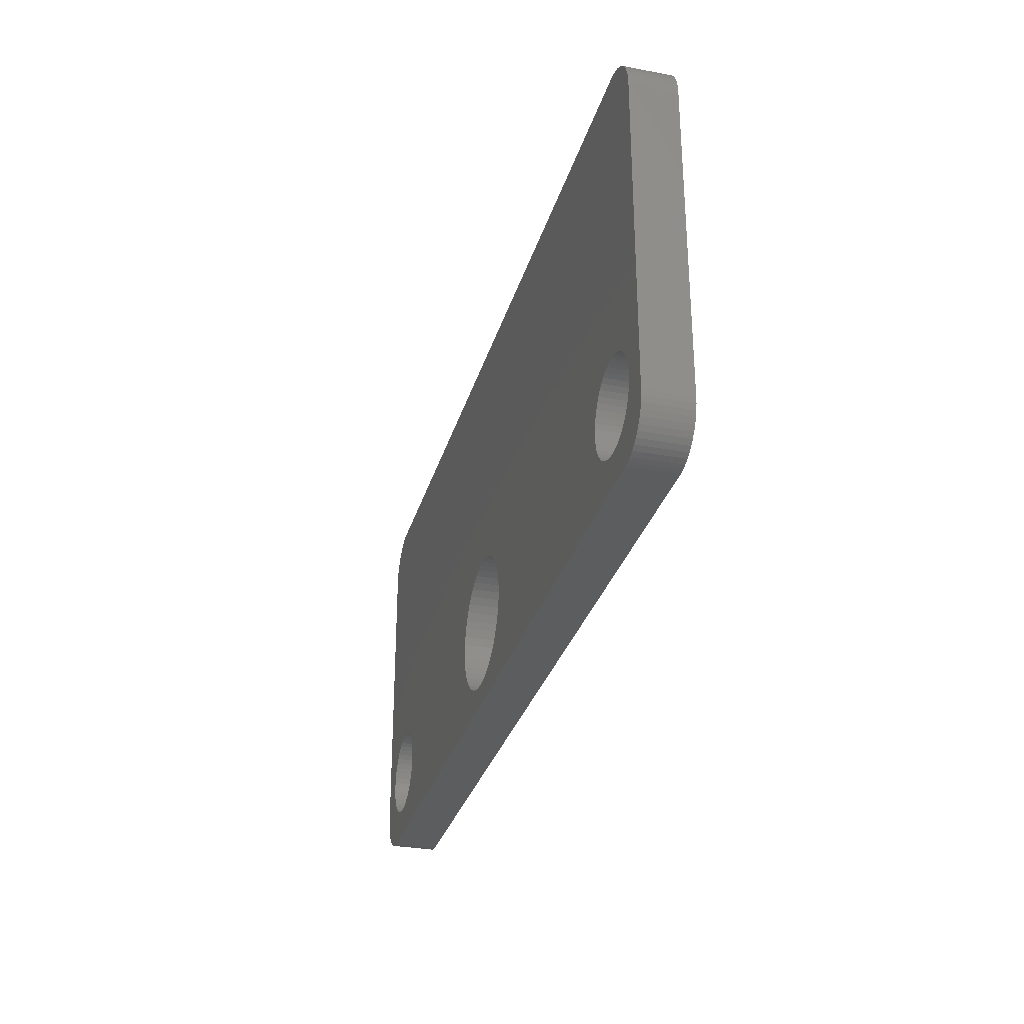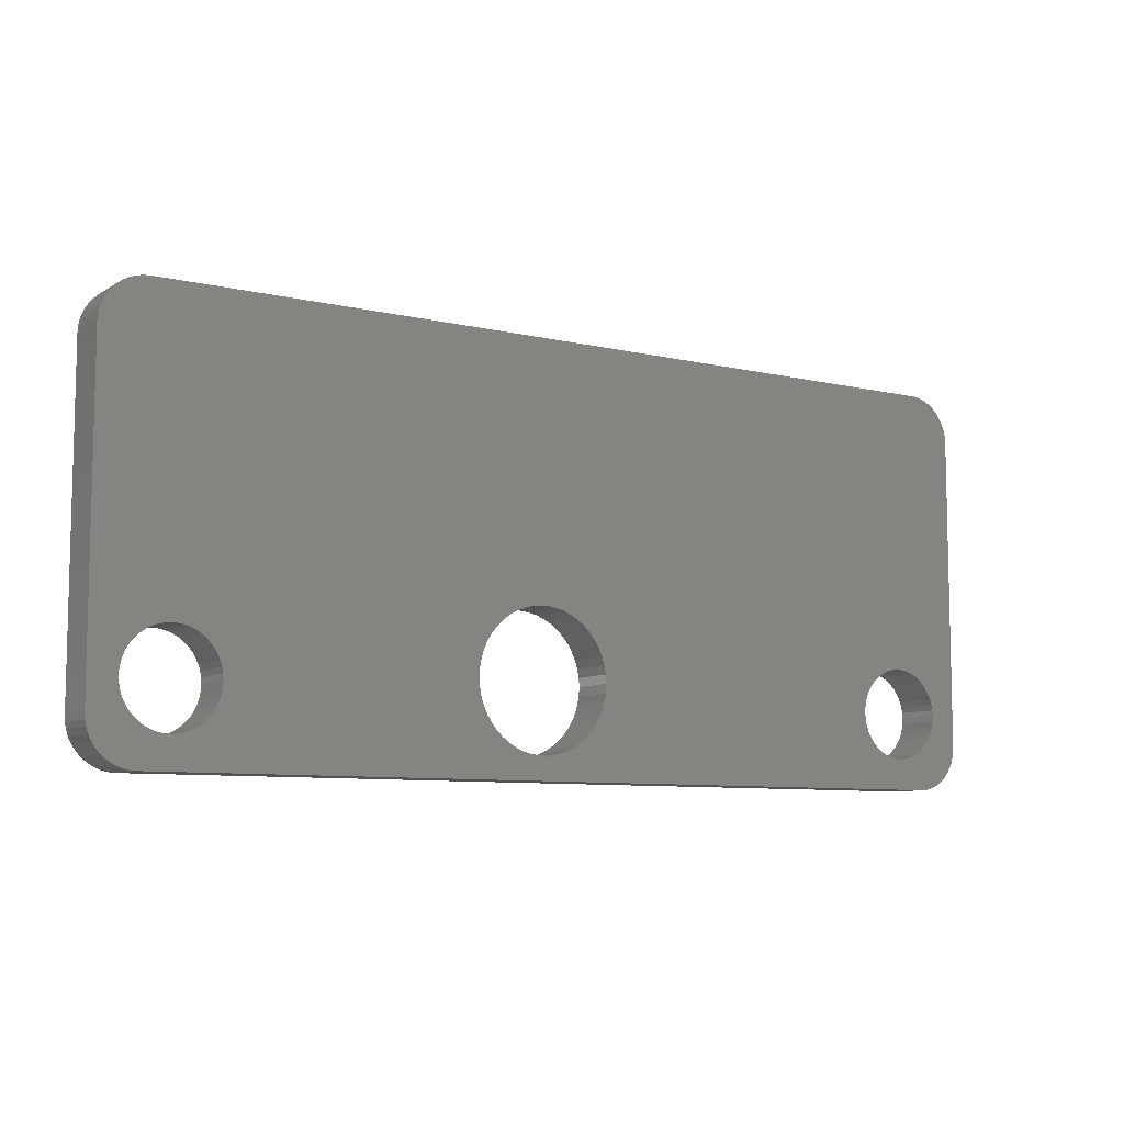
<metadata>
{"format":"stl","ext":"stl","renderer":"f3d","projection":"perspective","resolution":1024,"background":"white","views":[{"elev":-30.7,"azim":-105.2,"up":"+Y"},{"elev":-8.1,"azim":147.0,"up":"+Y"}]}
</metadata>
<code>
# stl→obj: 404 verts, 816 faces
v 40.27 20.46 -1
v 40.07 20.31 -1
v 39.07 21.81 -1
v 40.94 21.5 -1
v 39.42 22.17 -1
v 40.98 21.75 -1
v 39.26 21.98 -1
v 40.62 20.82 -1
v 40.46 20.63 -1
v 40.86 21.26 -1
v 40.75 21.04 -1
v 39.55 22.39 -1
v 41 22 -1
v 39.66 22.61 -1
v 39.74 22.85 -1
v 39.78 23.1 -1
v 39.8 23.35 -1
v 1.874 38 -1
v 21.07 26.85 -1
v 20.72 26.71 -1
v 40.86 36.74 -1
v 40.94 36.5 -1
v 40.98 36.25 -1
v 40.62 37.18 -1
v 40.46 37.37 -1
v 40.75 36.96 -1
v 40.07 37.69 -1
v 40.27 37.54 -1
v 39.62 37.9 -1
v 39.85 37.81 -1
v 39.13 38 -1
v 39.37 37.96 -1
v 41 36 -1
v 1.382 37.9 -1
v 1.625 37.96 -1
v 0.9284 37.69 -1
v 1.148 37.81 -1
v 0.5421 37.37 -1
v 0.1405 36.74 -1
v 0.7252 37.54 -1
v 0.382 37.18 -1
v 0.2474 36.96 -1
v 0.01578 36.25 -1
v 0.06284 36.5 -1
v 0 36 -1
v 19.09 24.75 -1
v 19.02 24.38 -1
v 5.137 23.85 -1
v 1.625 20.04 -1
v 2.128 21.66 -1
v 2.348 21.54 -1
v 1.925 21.81 -1
v 0.9284 20.31 -1
v 0.7252 20.46 -1
v 1.382 20.1 -1
v 1.148 20.19 -1
v 1.874 20 -1
v 2.582 21.45 -1
v 2.825 21.39 -1
v 3.074 21.35 -1
v 3.326 21.35 -1
v 1.742 21.98 -1
v 0.5421 20.63 -1
v 19.21 25.1 -1
v 4.953 24.31 -1
v 19.37 25.45 -1
v 23.91 26.31 -1
v 24.19 26.05 -1
v 39.13 20 -1
v 22.19 21.01 -1
v 22.56 21.05 -1
v 21.81 21.01 -1
v 21.44 21.05 -1
v 21.07 21.15 -1
v 20.72 21.29 -1
v 20.39 21.47 -1
v 4.953 22.39 -1
v 19.37 22.55 -1
v 19.57 22.24 -1
v 4.658 21.98 -1
v 4.818 22.17 -1
v 19.81 21.95 -1
v 19.21 22.9 -1
v 5.06 22.61 -1
v 5.137 22.85 -1
v 19.09 23.25 -1
v 5.184 23.1 -1
v 19.02 23.62 -1
v 5.2 23.35 -1
v 5.184 23.6 -1
v 19 24 -1
v 4.658 24.72 -1
v 19.57 25.76 -1
v 4.475 24.89 -1
v 19.81 26.05 -1
v 4.272 25.04 -1
v 4.052 25.16 -1
v 0 22 -1
v 1.2 23.35 -1
v 1.216 23.1 -1
v 1.216 23.6 -1
v 3.818 25.25 -1
v 20.09 26.31 -1
v 20.39 26.53 -1
v 21.44 26.95 -1
v 21.81 26.99 -1
v 22.19 26.99 -1
v 22.56 26.95 -1
v 22.93 26.85 -1
v 23.28 26.71 -1
v 23.61 26.53 -1
v 36.05 24.31 -1
v 24.91 24.75 -1
v 24.79 25.1 -1
v 35.8 23.35 -1
v 35.82 23.1 -1
v 24.98 23.62 -1
v 35.94 22.61 -1
v 24.63 22.55 -1
v 24.79 22.9 -1
v 24.63 25.45 -1
v 24.43 25.76 -1
v 36.34 24.72 -1
v 36.05 22.39 -1
v 24.43 22.24 -1
v 24.19 21.95 -1
v 36.18 22.17 -1
v 36.34 21.98 -1
v 36.53 21.81 -1
v 23.91 21.69 -1
v 36.73 21.66 -1
v 23.61 21.47 -1
v 36.95 21.54 -1
v 37.18 21.45 -1
v 37.43 21.39 -1
v 37.67 21.35 -1
v 23.28 21.29 -1
v 22.93 21.15 -1
v 0.382 20.82 -1
v 4.475 21.81 -1
v 0.2474 21.04 -1
v 1.582 22.17 -1
v 0.1405 21.26 -1
v 0.06284 21.5 -1
v 0.01578 21.75 -1
v 1.447 22.39 -1
v 1.34 22.61 -1
v 1.263 22.85 -1
v 1.263 23.85 -1
v 1.34 24.09 -1
v 1.447 24.31 -1
v 1.582 24.53 -1
v 1.742 24.72 -1
v 1.925 24.89 -1
v 3.575 25.31 -1
v 2.128 25.04 -1
v 2.348 25.16 -1
v 2.582 25.25 -1
v 2.825 25.31 -1
v 3.074 25.35 -1
v 3.326 25.35 -1
v 4.818 24.53 -1
v 5.06 24.09 -1
v 4.272 21.66 -1
v 4.052 21.54 -1
v 20.09 21.69 -1
v 3.818 21.45 -1
v 3.575 21.39 -1
v 39.85 20.19 -1
v 38.87 21.66 -1
v 36.53 24.89 -1
v 37.93 21.35 -1
v 39.55 24.31 -1
v 39.66 24.09 -1
v 35.86 22.85 -1
v 24.91 23.25 -1
v 25 24 -1
v 35.82 23.6 -1
v 24.98 24.38 -1
v 35.86 23.85 -1
v 35.94 24.09 -1
v 36.18 24.53 -1
v 36.73 25.04 -1
v 36.95 25.16 -1
v 37.18 25.25 -1
v 37.43 25.31 -1
v 37.67 25.35 -1
v 37.93 25.35 -1
v 38.17 25.31 -1
v 38.42 25.25 -1
v 38.65 25.16 -1
v 38.87 25.04 -1
v 39.07 24.89 -1
v 39.26 24.72 -1
v 39.42 24.53 -1
v 39.74 23.85 -1
v 39.78 23.6 -1
v 39.62 20.1 -1
v 39.37 20.04 -1
v 38.65 21.54 -1
v 38.42 21.45 -1
v 38.17 21.39 -1
v 39.07 21.81 1
v 40.07 20.31 1
v 40.27 20.46 1
v 40.98 21.75 1
v 39.42 22.17 1
v 40.94 21.5 1
v 40.46 20.63 1
v 40.62 20.82 1
v 39.26 21.98 1
v 40.75 21.04 1
v 40.86 21.26 1
v 39.55 22.39 1
v 41 22 1
v 39.74 22.85 1
v 39.66 22.61 1
v 39.78 23.1 1
v 39.8 23.35 1
v 20.72 26.71 1
v 21.07 26.85 1
v 1.874 38 1
v 40.98 36.25 1
v 40.94 36.5 1
v 40.86 36.74 1
v 40.46 37.37 1
v 40.62 37.18 1
v 40.75 36.96 1
v 40.27 37.54 1
v 40.07 37.69 1
v 39.62 37.9 1
v 39.85 37.81 1
v 39.13 38 1
v 39.37 37.96 1
v 41 36 1
v 1.625 37.96 1
v 1.382 37.9 1
v 1.148 37.81 1
v 0.9284 37.69 1
v 0.1405 36.74 1
v 0.5421 37.37 1
v 0.7252 37.54 1
v 0.382 37.18 1
v 0.2474 36.96 1
v 0.01578 36.25 1
v 0.06284 36.5 1
v 0 36 1
v 5.137 23.85 1
v 19.02 24.38 1
v 19.09 24.75 1
v 2.348 21.54 1
v 2.128 21.66 1
v 1.625 20.04 1
v 0.7252 20.46 1
v 0.9284 20.31 1
v 1.925 21.81 1
v 1.382 20.1 1
v 1.148 20.19 1
v 1.874 20 1
v 2.582 21.45 1
v 2.825 21.39 1
v 3.074 21.35 1
v 3.326 21.35 1
v 0.5421 20.63 1
v 1.742 21.98 1
v 19.37 25.45 1
v 4.953 24.31 1
v 19.21 25.1 1
v 24.19 26.05 1
v 23.91 26.31 1
v 22.56 21.05 1
v 22.19 21.01 1
v 39.13 20 1
v 21.81 21.01 1
v 21.44 21.05 1
v 21.07 21.15 1
v 20.72 21.29 1
v 20.39 21.47 1
v 19.57 22.24 1
v 19.37 22.55 1
v 4.953 22.39 1
v 19.81 21.95 1
v 4.818 22.17 1
v 4.658 21.98 1
v 5.137 22.85 1
v 5.06 22.61 1
v 19.21 22.9 1
v 19.02 23.62 1
v 5.184 23.1 1
v 19.09 23.25 1
v 19 24 1
v 5.184 23.6 1
v 5.2 23.35 1
v 19.57 25.76 1
v 4.658 24.72 1
v 19.81 26.05 1
v 4.475 24.89 1
v 4.272 25.04 1
v 4.052 25.16 1
v 1.216 23.1 1
v 1.2 23.35 1
v 0 22 1
v 1.216 23.6 1
v 3.818 25.25 1
v 20.09 26.31 1
v 20.39 26.53 1
v 21.44 26.95 1
v 21.81 26.99 1
v 22.19 26.99 1
v 22.56 26.95 1
v 22.93 26.85 1
v 23.61 26.53 1
v 23.28 26.71 1
v 24.79 25.1 1
v 24.91 24.75 1
v 36.05 24.31 1
v 24.98 23.62 1
v 35.82 23.1 1
v 35.8 23.35 1
v 24.79 22.9 1
v 24.63 22.55 1
v 35.94 22.61 1
v 36.34 24.72 1
v 24.43 25.76 1
v 24.63 25.45 1
v 36.05 22.39 1
v 24.43 22.24 1
v 36.18 22.17 1
v 24.19 21.95 1
v 36.34 21.98 1
v 36.53 21.81 1
v 23.91 21.69 1
v 23.61 21.47 1
v 36.73 21.66 1
v 36.95 21.54 1
v 37.18 21.45 1
v 37.67 21.35 1
v 37.43 21.39 1
v 23.28 21.29 1
v 22.93 21.15 1
v 0.382 20.82 1
v 4.475 21.81 1
v 0.2474 21.04 1
v 1.582 22.17 1
v 0.1405 21.26 1
v 0.06284 21.5 1
v 0.01578 21.75 1
v 1.447 22.39 1
v 1.34 22.61 1
v 1.263 22.85 1
v 1.263 23.85 1
v 1.34 24.09 1
v 1.447 24.31 1
v 1.582 24.53 1
v 1.742 24.72 1
v 1.925 24.89 1
v 3.575 25.31 1
v 2.128 25.04 1
v 2.348 25.16 1
v 2.582 25.25 1
v 2.825 25.31 1
v 3.074 25.35 1
v 3.326 25.35 1
v 4.818 24.53 1
v 5.06 24.09 1
v 4.052 21.54 1
v 4.272 21.66 1
v 20.09 21.69 1
v 3.818 21.45 1
v 3.575 21.39 1
v 38.87 21.66 1
v 39.85 20.19 1
v 36.53 24.89 1
v 37.93 21.35 1
v 39.66 24.09 1
v 39.55 24.31 1
v 35.86 22.85 1
v 24.91 23.25 1
v 25 24 1
v 35.82 23.6 1
v 24.98 24.38 1
v 35.86 23.85 1
v 35.94 24.09 1
v 36.18 24.53 1
v 36.73 25.04 1
v 36.95 25.16 1
v 37.18 25.25 1
v 37.43 25.31 1
v 37.67 25.35 1
v 37.93 25.35 1
v 38.17 25.31 1
v 38.42 25.25 1
v 38.65 25.16 1
v 38.87 25.04 1
v 39.07 24.89 1
v 39.26 24.72 1
v 39.42 24.53 1
v 39.74 23.85 1
v 39.78 23.6 1
v 39.62 20.1 1
v 39.37 20.04 1
v 38.65 21.54 1
v 38.42 21.45 1
v 38.17 21.39 1
f 1 2 3
f 4 5 6
f 7 8 9
f 5 10 11
f 6 5 12
f 13 6 12
f 5 11 7
f 14 15 13
f 13 15 16
f 3 7 9
f 16 17 13
f 18 19 20
f 21 22 23
f 24 21 25
f 24 26 21
f 25 27 28
f 25 21 27
f 27 21 29
f 30 27 29
f 29 21 23
f 31 29 23
f 31 32 29
f 33 31 23
f 18 34 35
f 36 37 34
f 38 36 39
f 38 40 36
f 41 38 39
f 42 41 39
f 39 36 34
f 43 39 34
f 43 44 39
f 18 43 34
f 18 45 43
f 46 47 48
f 49 50 51
f 52 53 54
f 49 55 50
f 50 55 56
f 57 49 51
f 58 57 51
f 58 59 57
f 56 52 50
f 60 57 59
f 60 61 57
f 62 52 63
f 64 65 66
f 67 31 68
f 69 70 71
f 70 69 72
f 72 69 57
f 73 72 57
f 74 73 57
f 75 74 57
f 76 75 57
f 77 78 79
f 80 81 82
f 83 84 85
f 86 87 88
f 89 90 91
f 92 93 66
f 94 95 93
f 94 18 95
f 94 96 18
f 18 96 97
f 98 99 100
f 98 101 99
f 102 45 18
f 103 95 18
f 20 104 18
f 104 103 18
f 18 105 19
f 18 106 105
f 18 31 106
f 106 31 107
f 107 31 108
f 108 31 109
f 110 31 111
f 109 31 110
f 111 31 67
f 112 113 114
f 115 116 117
f 118 119 120
f 121 122 123
f 119 118 124
f 125 119 124
f 126 125 127
f 128 126 127
f 128 129 126
f 126 129 130
f 130 131 132
f 132 131 69
f 69 131 133
f 134 69 133
f 69 135 136
f 69 134 135
f 69 137 132
f 69 138 137
f 69 71 138
f 63 139 62
f 140 80 82
f 56 53 52
f 92 94 93
f 52 54 63
f 62 139 141
f 142 62 141
f 143 142 141
f 143 144 142
f 142 144 145
f 146 142 145
f 98 146 145
f 98 147 146
f 98 148 147
f 98 100 148
f 98 149 101
f 98 150 149
f 98 151 150
f 98 45 151
f 151 45 152
f 152 45 153
f 153 45 154
f 45 102 155
f 154 45 156
f 156 45 157
f 157 45 158
f 158 45 159
f 159 45 160
f 161 45 155
f 160 45 161
f 18 97 102
f 162 92 66
f 65 162 66
f 163 65 64
f 46 163 64
f 46 48 163
f 47 90 48
f 47 91 90
f 91 88 89
f 89 88 87
f 87 86 85
f 85 86 83
f 84 83 78
f 77 84 78
f 81 77 79
f 82 81 79
f 164 57 165
f 166 140 82
f 166 164 140
f 166 76 164
f 164 76 57
f 165 57 167
f 167 57 168
f 168 57 61
f 169 170 3
f 123 122 171
f 69 136 172
f 173 13 174
f 129 131 130
f 125 124 127
f 175 118 120
f 175 120 176
f 116 175 176
f 117 116 176
f 177 115 117
f 177 178 115
f 177 179 178
f 178 179 180
f 180 179 113
f 181 180 113
f 112 181 113
f 121 182 114
f 182 112 114
f 121 123 182
f 171 122 68
f 183 171 68
f 31 183 68
f 31 184 183
f 31 185 184
f 31 33 185
f 185 33 186
f 186 33 187
f 187 33 188
f 188 33 189
f 189 33 190
f 190 33 191
f 191 33 192
f 192 33 193
f 193 33 194
f 194 33 195
f 195 33 173
f 173 33 13
f 174 13 196
f 196 13 197
f 197 13 17
f 14 13 12
f 4 10 5
f 11 8 7
f 9 1 3
f 3 2 169
f 170 169 198
f 199 170 198
f 199 200 170
f 199 69 200
f 200 69 201
f 201 69 202
f 202 69 172
f 203 204 205
f 206 207 208
f 209 210 211
f 212 213 207
f 214 207 206
f 214 206 215
f 211 212 207
f 215 216 217
f 218 216 215
f 209 211 203
f 215 219 218
f 220 221 222
f 223 224 225
f 226 225 227
f 225 228 227
f 229 230 226
f 230 225 226
f 231 225 230
f 231 230 232
f 223 225 231
f 223 231 233
f 231 234 233
f 223 233 235
f 236 237 222
f 237 238 239
f 240 239 241
f 239 242 241
f 240 241 243
f 240 243 244
f 237 239 240
f 237 240 245
f 240 246 245
f 237 245 222
f 245 247 222
f 248 249 250
f 251 252 253
f 254 255 256
f 252 257 253
f 258 257 252
f 251 253 259
f 251 259 260
f 259 261 260
f 252 256 258
f 261 259 262
f 259 263 262
f 264 256 265
f 266 267 268
f 269 233 270
f 271 272 273
f 274 273 272
f 259 273 274
f 259 274 275
f 259 275 276
f 259 276 277
f 259 277 278
f 279 280 281
f 282 283 284
f 285 286 287
f 288 289 290
f 291 292 293
f 266 294 295
f 294 296 297
f 296 222 297
f 222 298 297
f 299 298 222
f 300 301 302
f 301 303 302
f 222 247 304
f 222 296 305
f 222 306 220
f 222 305 306
f 221 307 222
f 307 308 222
f 308 233 222
f 309 233 308
f 310 233 309
f 311 233 310
f 312 233 313
f 313 233 311
f 270 233 312
f 314 315 316
f 317 318 319
f 320 321 322
f 323 324 325
f 326 322 321
f 326 321 327
f 328 327 329
f 328 329 330
f 329 331 330
f 332 331 329
f 333 334 332
f 273 334 333
f 335 334 273
f 335 273 336
f 337 338 273
f 338 336 273
f 333 339 273
f 339 340 273
f 340 271 273
f 265 341 264
f 282 284 342
f 256 255 258
f 294 297 295
f 264 254 256
f 343 341 265
f 343 265 344
f 343 344 345
f 344 346 345
f 347 346 344
f 347 344 348
f 347 348 302
f 348 349 302
f 349 350 302
f 350 300 302
f 303 351 302
f 351 352 302
f 352 353 302
f 353 247 302
f 354 247 353
f 355 247 354
f 356 247 355
f 357 304 247
f 358 247 356
f 359 247 358
f 360 247 359
f 361 247 360
f 362 247 361
f 357 247 363
f 363 247 362
f 304 299 222
f 266 295 364
f 266 364 267
f 268 267 365
f 268 365 250
f 365 248 250
f 248 292 249
f 292 291 249
f 293 288 291
f 289 288 293
f 285 290 289
f 287 290 285
f 280 287 286
f 280 286 281
f 279 281 283
f 279 283 282
f 366 259 367
f 282 342 368
f 342 367 368
f 367 278 368
f 259 278 367
f 369 259 366
f 370 259 369
f 263 259 370
f 203 371 372
f 373 324 323
f 374 337 273
f 375 215 376
f 332 334 331
f 328 326 327
f 320 322 377
f 378 320 377
f 378 377 318
f 378 318 317
f 317 319 379
f 319 380 379
f 380 381 379
f 382 381 380
f 315 381 382
f 315 382 383
f 315 383 316
f 314 384 325
f 314 316 384
f 384 323 325
f 269 324 373
f 269 373 385
f 269 385 233
f 385 386 233
f 386 387 233
f 387 235 233
f 388 235 387
f 389 235 388
f 390 235 389
f 391 235 390
f 392 235 391
f 393 235 392
f 394 235 393
f 395 235 394
f 396 235 395
f 397 235 396
f 376 235 397
f 215 235 376
f 398 215 375
f 399 215 398
f 219 215 399
f 214 215 217
f 207 213 208
f 211 210 212
f 203 205 209
f 372 204 203
f 400 372 371
f 400 371 401
f 371 402 401
f 402 273 401
f 403 273 402
f 404 273 403
f 374 273 404
f 198 401 199
f 198 400 401
f 169 400 198
f 169 372 400
f 2 372 169
f 2 204 372
f 1 204 2
f 1 205 204
f 9 205 1
f 9 209 205
f 8 209 9
f 8 210 209
f 11 210 8
f 11 212 210
f 10 212 11
f 10 213 212
f 4 213 10
f 4 208 213
f 6 208 4
f 6 206 208
f 13 206 6
f 13 215 206
f 33 215 13
f 33 235 215
f 23 235 33
f 23 223 235
f 22 223 23
f 22 224 223
f 21 224 22
f 21 225 224
f 26 225 21
f 26 228 225
f 24 228 26
f 24 227 228
f 25 227 24
f 25 226 227
f 28 226 25
f 28 229 226
f 27 229 28
f 27 230 229
f 30 230 27
f 30 232 230
f 29 232 30
f 29 231 232
f 32 231 29
f 32 234 231
f 31 234 32
f 31 233 234
f 18 233 31
f 18 222 233
f 35 222 18
f 35 236 222
f 34 236 35
f 34 237 236
f 37 237 34
f 37 238 237
f 36 238 37
f 36 239 238
f 40 239 36
f 40 242 239
f 38 242 40
f 38 241 242
f 41 241 38
f 41 243 241
f 42 243 41
f 42 244 243
f 39 244 42
f 39 240 244
f 44 240 39
f 44 246 240
f 43 246 44
f 43 245 246
f 45 245 43
f 45 247 245
f 98 247 45
f 98 302 247
f 145 302 98
f 145 347 302
f 144 347 145
f 144 346 347
f 143 346 144
f 143 345 346
f 141 345 143
f 141 343 345
f 139 343 141
f 139 341 343
f 63 341 139
f 63 264 341
f 54 264 63
f 54 254 264
f 53 254 54
f 53 255 254
f 56 255 53
f 56 258 255
f 55 258 56
f 55 257 258
f 49 257 55
f 49 253 257
f 57 253 49
f 57 259 253
f 69 259 57
f 69 273 259
f 199 273 69
f 199 401 273
f 73 275 72
f 274 72 275
f 74 276 73
f 275 73 276
f 75 277 74
f 276 74 277
f 76 278 75
f 277 75 278
f 166 368 76
f 278 76 368
f 82 282 166
f 368 166 282
f 79 279 82
f 282 82 279
f 78 280 79
f 279 79 280
f 83 287 78
f 280 78 287
f 86 290 83
f 287 83 290
f 88 288 86
f 290 86 288
f 91 291 88
f 288 88 291
f 47 249 91
f 291 91 249
f 46 250 47
f 249 47 250
f 64 268 46
f 250 46 268
f 66 266 64
f 268 64 266
f 93 294 66
f 266 66 294
f 95 296 93
f 294 93 296
f 103 305 95
f 296 95 305
f 104 306 103
f 305 103 306
f 20 220 104
f 306 104 220
f 19 221 20
f 220 20 221
f 105 307 19
f 221 19 307
f 106 308 105
f 307 105 308
f 107 309 106
f 308 106 309
f 108 310 107
f 309 107 310
f 109 311 108
f 310 108 311
f 110 313 109
f 311 109 313
f 111 312 110
f 313 110 312
f 67 270 111
f 312 111 270
f 68 269 67
f 270 67 269
f 122 324 68
f 269 68 324
f 121 325 122
f 324 122 325
f 114 314 121
f 325 121 314
f 113 315 114
f 314 114 315
f 179 381 113
f 315 113 381
f 177 379 179
f 381 179 379
f 117 317 177
f 379 177 317
f 176 378 117
f 317 117 378
f 120 320 176
f 378 176 320
f 119 321 120
f 320 120 321
f 125 327 119
f 321 119 327
f 126 329 125
f 327 125 329
f 130 332 126
f 329 126 332
f 132 333 130
f 332 130 333
f 137 339 132
f 333 132 339
f 138 340 137
f 339 137 340
f 71 271 138
f 340 138 271
f 70 272 71
f 271 71 272
f 72 274 70
f 272 70 274
f 59 261 60
f 262 60 261
f 58 260 59
f 261 59 260
f 51 251 58
f 260 58 251
f 50 252 51
f 251 51 252
f 52 256 50
f 252 50 256
f 62 265 52
f 256 52 265
f 142 344 62
f 265 62 344
f 146 348 142
f 344 142 348
f 147 349 146
f 348 146 349
f 148 350 147
f 349 147 350
f 100 300 148
f 350 148 300
f 99 301 100
f 300 100 301
f 101 303 99
f 301 99 303
f 149 351 101
f 303 101 351
f 150 352 149
f 351 149 352
f 151 353 150
f 352 150 353
f 152 354 151
f 353 151 354
f 153 355 152
f 354 152 355
f 154 356 153
f 355 153 356
f 156 358 154
f 356 154 358
f 157 359 156
f 358 156 359
f 158 360 157
f 359 157 360
f 159 361 158
f 360 158 361
f 160 362 159
f 361 159 362
f 161 363 160
f 362 160 363
f 155 357 161
f 363 161 357
f 102 304 155
f 357 155 304
f 97 299 102
f 304 102 299
f 96 298 97
f 299 97 298
f 94 297 96
f 298 96 297
f 92 295 94
f 297 94 295
f 162 364 92
f 295 92 364
f 65 267 162
f 364 162 267
f 163 365 65
f 267 65 365
f 48 248 163
f 365 163 248
f 90 292 48
f 248 48 292
f 89 293 90
f 292 90 293
f 87 289 89
f 293 89 289
f 85 285 87
f 289 87 285
f 84 286 85
f 285 85 286
f 77 281 84
f 286 84 281
f 81 283 77
f 281 77 283
f 80 284 81
f 283 81 284
f 140 342 80
f 284 80 342
f 164 367 140
f 342 140 367
f 165 366 164
f 367 164 366
f 167 369 165
f 366 165 369
f 168 370 167
f 369 167 370
f 61 263 168
f 370 168 263
f 60 262 61
f 263 61 262
f 135 338 136
f 337 136 338
f 134 336 135
f 338 135 336
f 133 335 134
f 336 134 335
f 131 334 133
f 335 133 334
f 129 331 131
f 334 131 331
f 128 330 129
f 331 129 330
f 127 328 128
f 330 128 328
f 124 326 127
f 328 127 326
f 118 322 124
f 326 124 322
f 175 377 118
f 322 118 377
f 116 318 175
f 377 175 318
f 115 319 116
f 318 116 319
f 178 380 115
f 319 115 380
f 180 382 178
f 380 178 382
f 181 383 180
f 382 180 383
f 112 316 181
f 383 181 316
f 182 384 112
f 316 112 384
f 123 323 182
f 384 182 323
f 171 373 123
f 323 123 373
f 183 385 171
f 373 171 385
f 184 386 183
f 385 183 386
f 185 387 184
f 386 184 387
f 186 388 185
f 387 185 388
f 187 389 186
f 388 186 389
f 188 390 187
f 389 187 390
f 189 391 188
f 390 188 391
f 190 392 189
f 391 189 392
f 191 393 190
f 392 190 393
f 192 394 191
f 393 191 394
f 193 395 192
f 394 192 395
f 194 396 193
f 395 193 396
f 195 397 194
f 396 194 397
f 173 376 195
f 397 195 376
f 174 375 173
f 376 173 375
f 196 398 174
f 375 174 398
f 197 399 196
f 398 196 399
f 17 219 197
f 399 197 219
f 16 218 17
f 219 17 218
f 15 216 16
f 218 16 216
f 14 217 15
f 216 15 217
f 12 214 14
f 217 14 214
f 5 207 12
f 214 12 207
f 7 211 5
f 207 5 211
f 3 203 7
f 211 7 203
f 170 371 3
f 203 3 371
f 200 402 170
f 371 170 402
f 201 403 200
f 402 200 403
f 202 404 201
f 403 201 404
f 172 374 202
f 404 202 374
f 136 337 172
f 374 172 337

</code>
